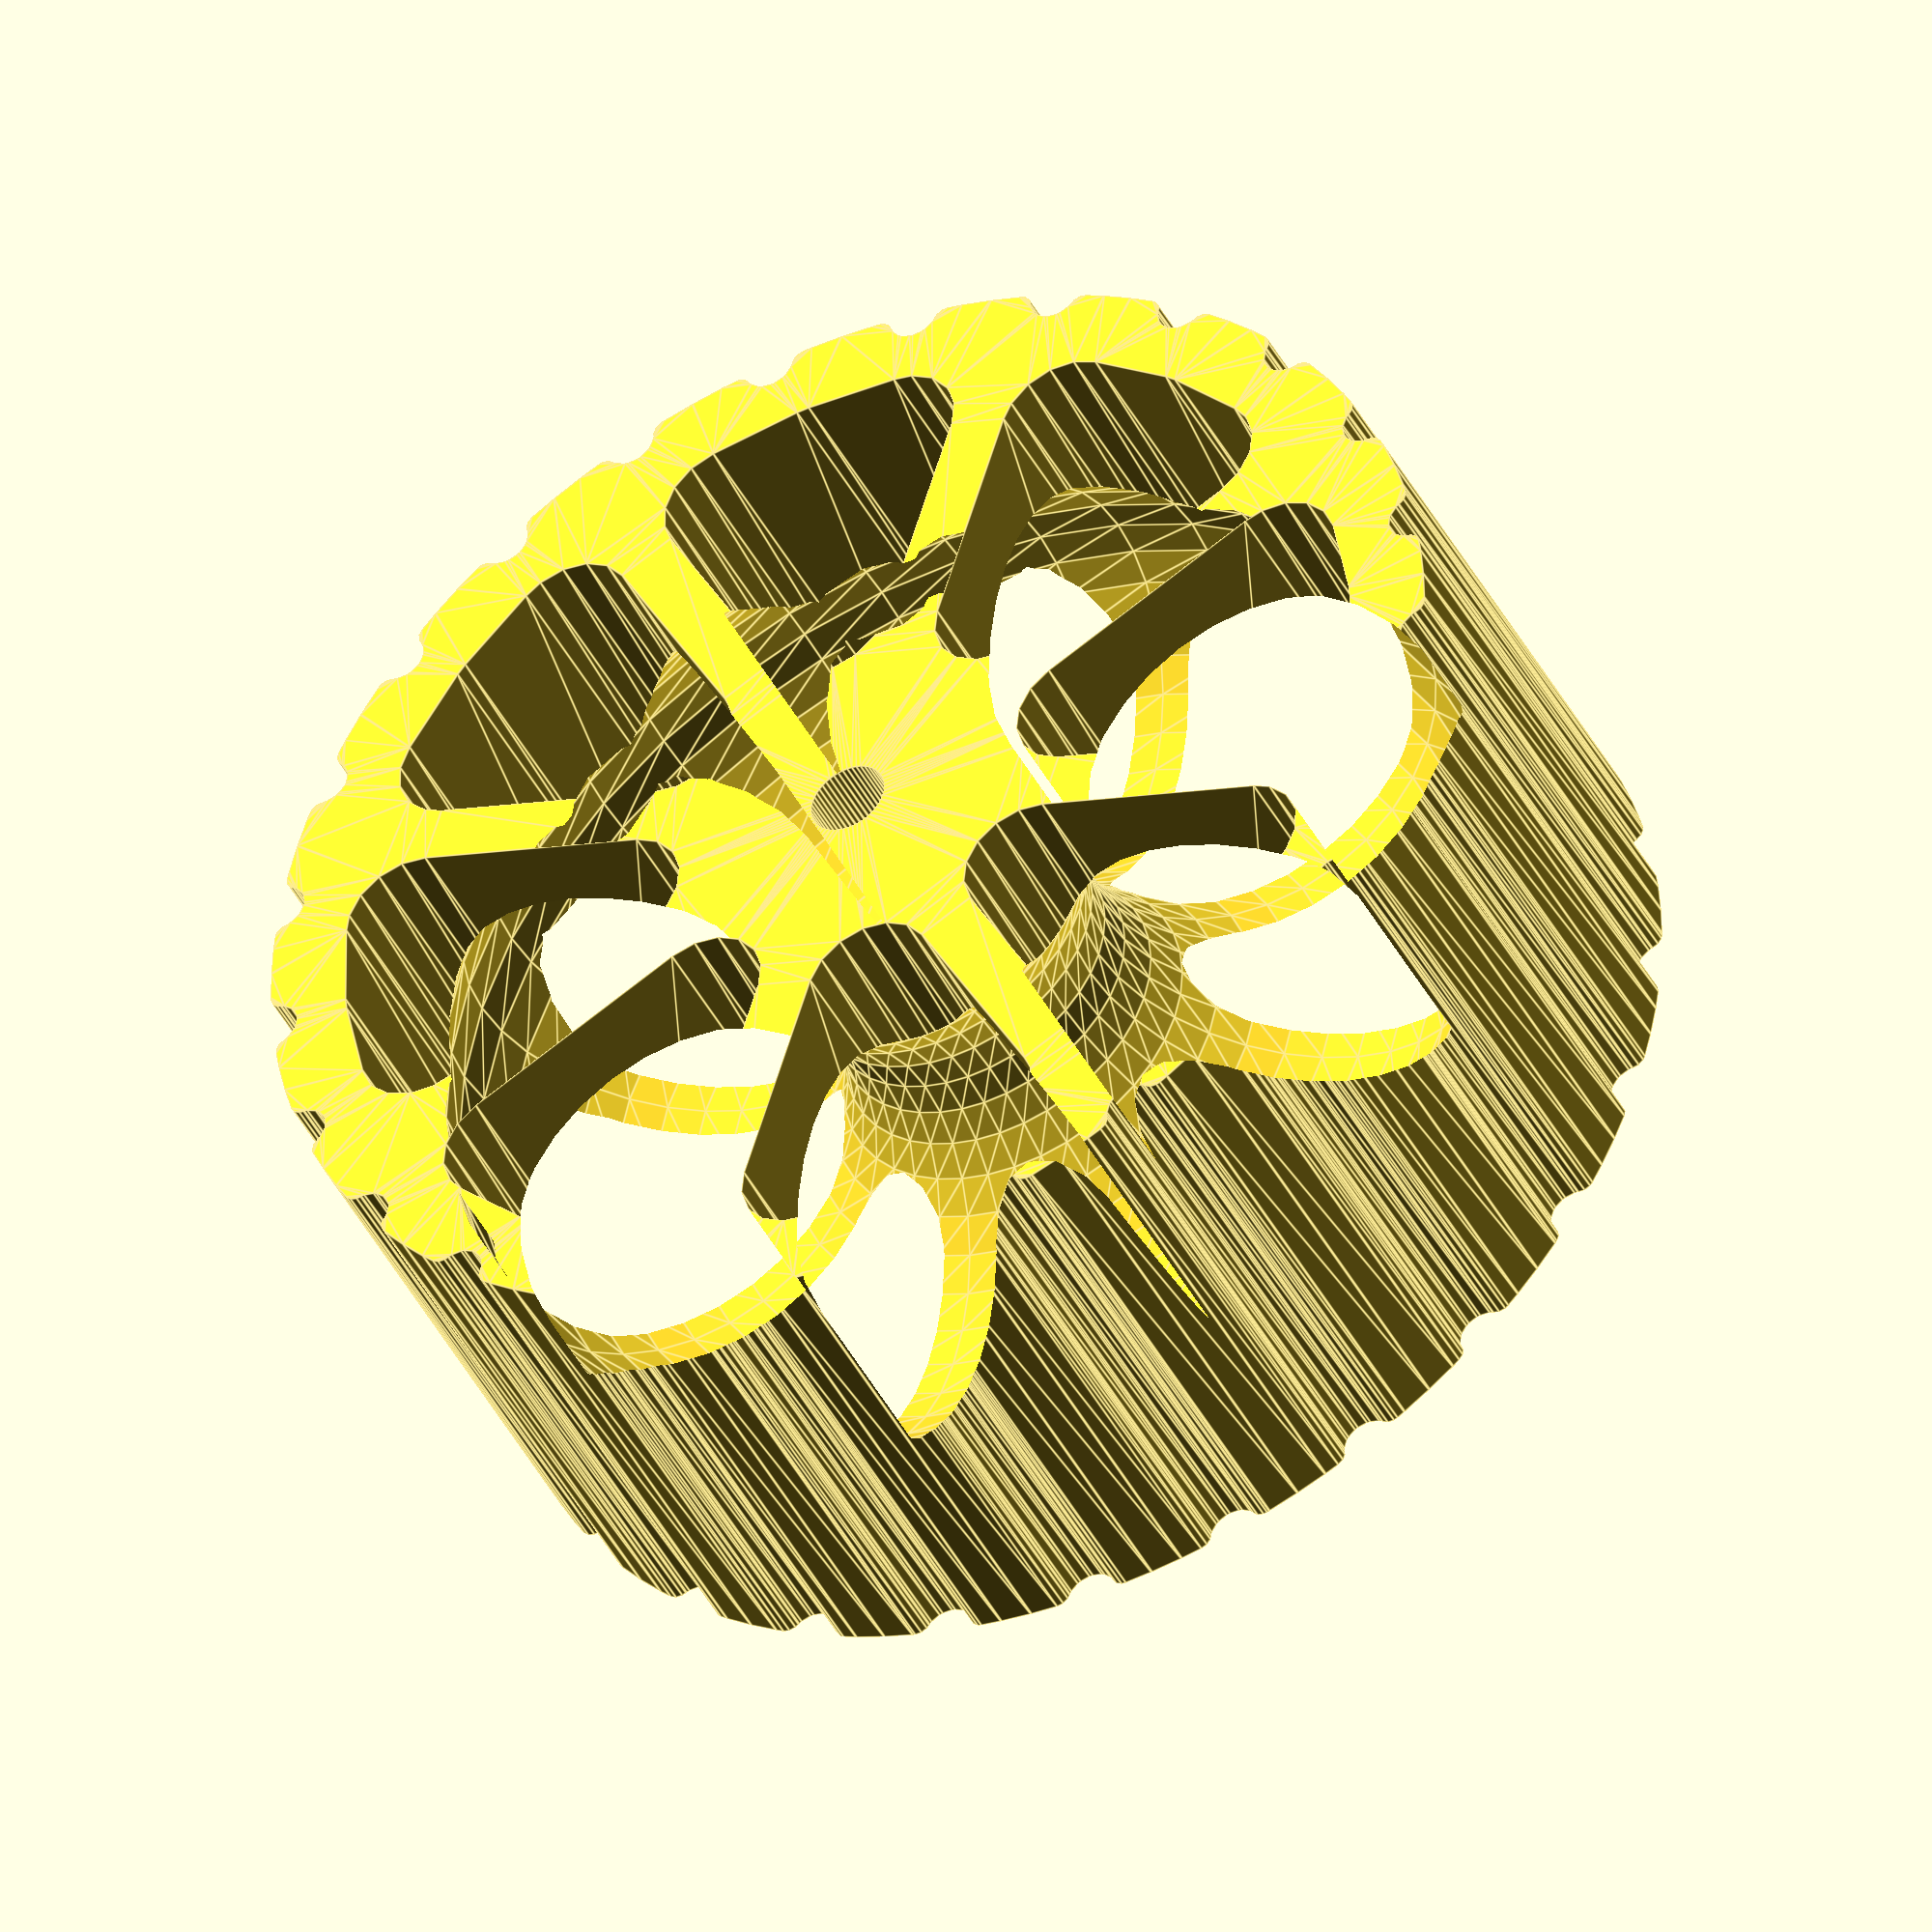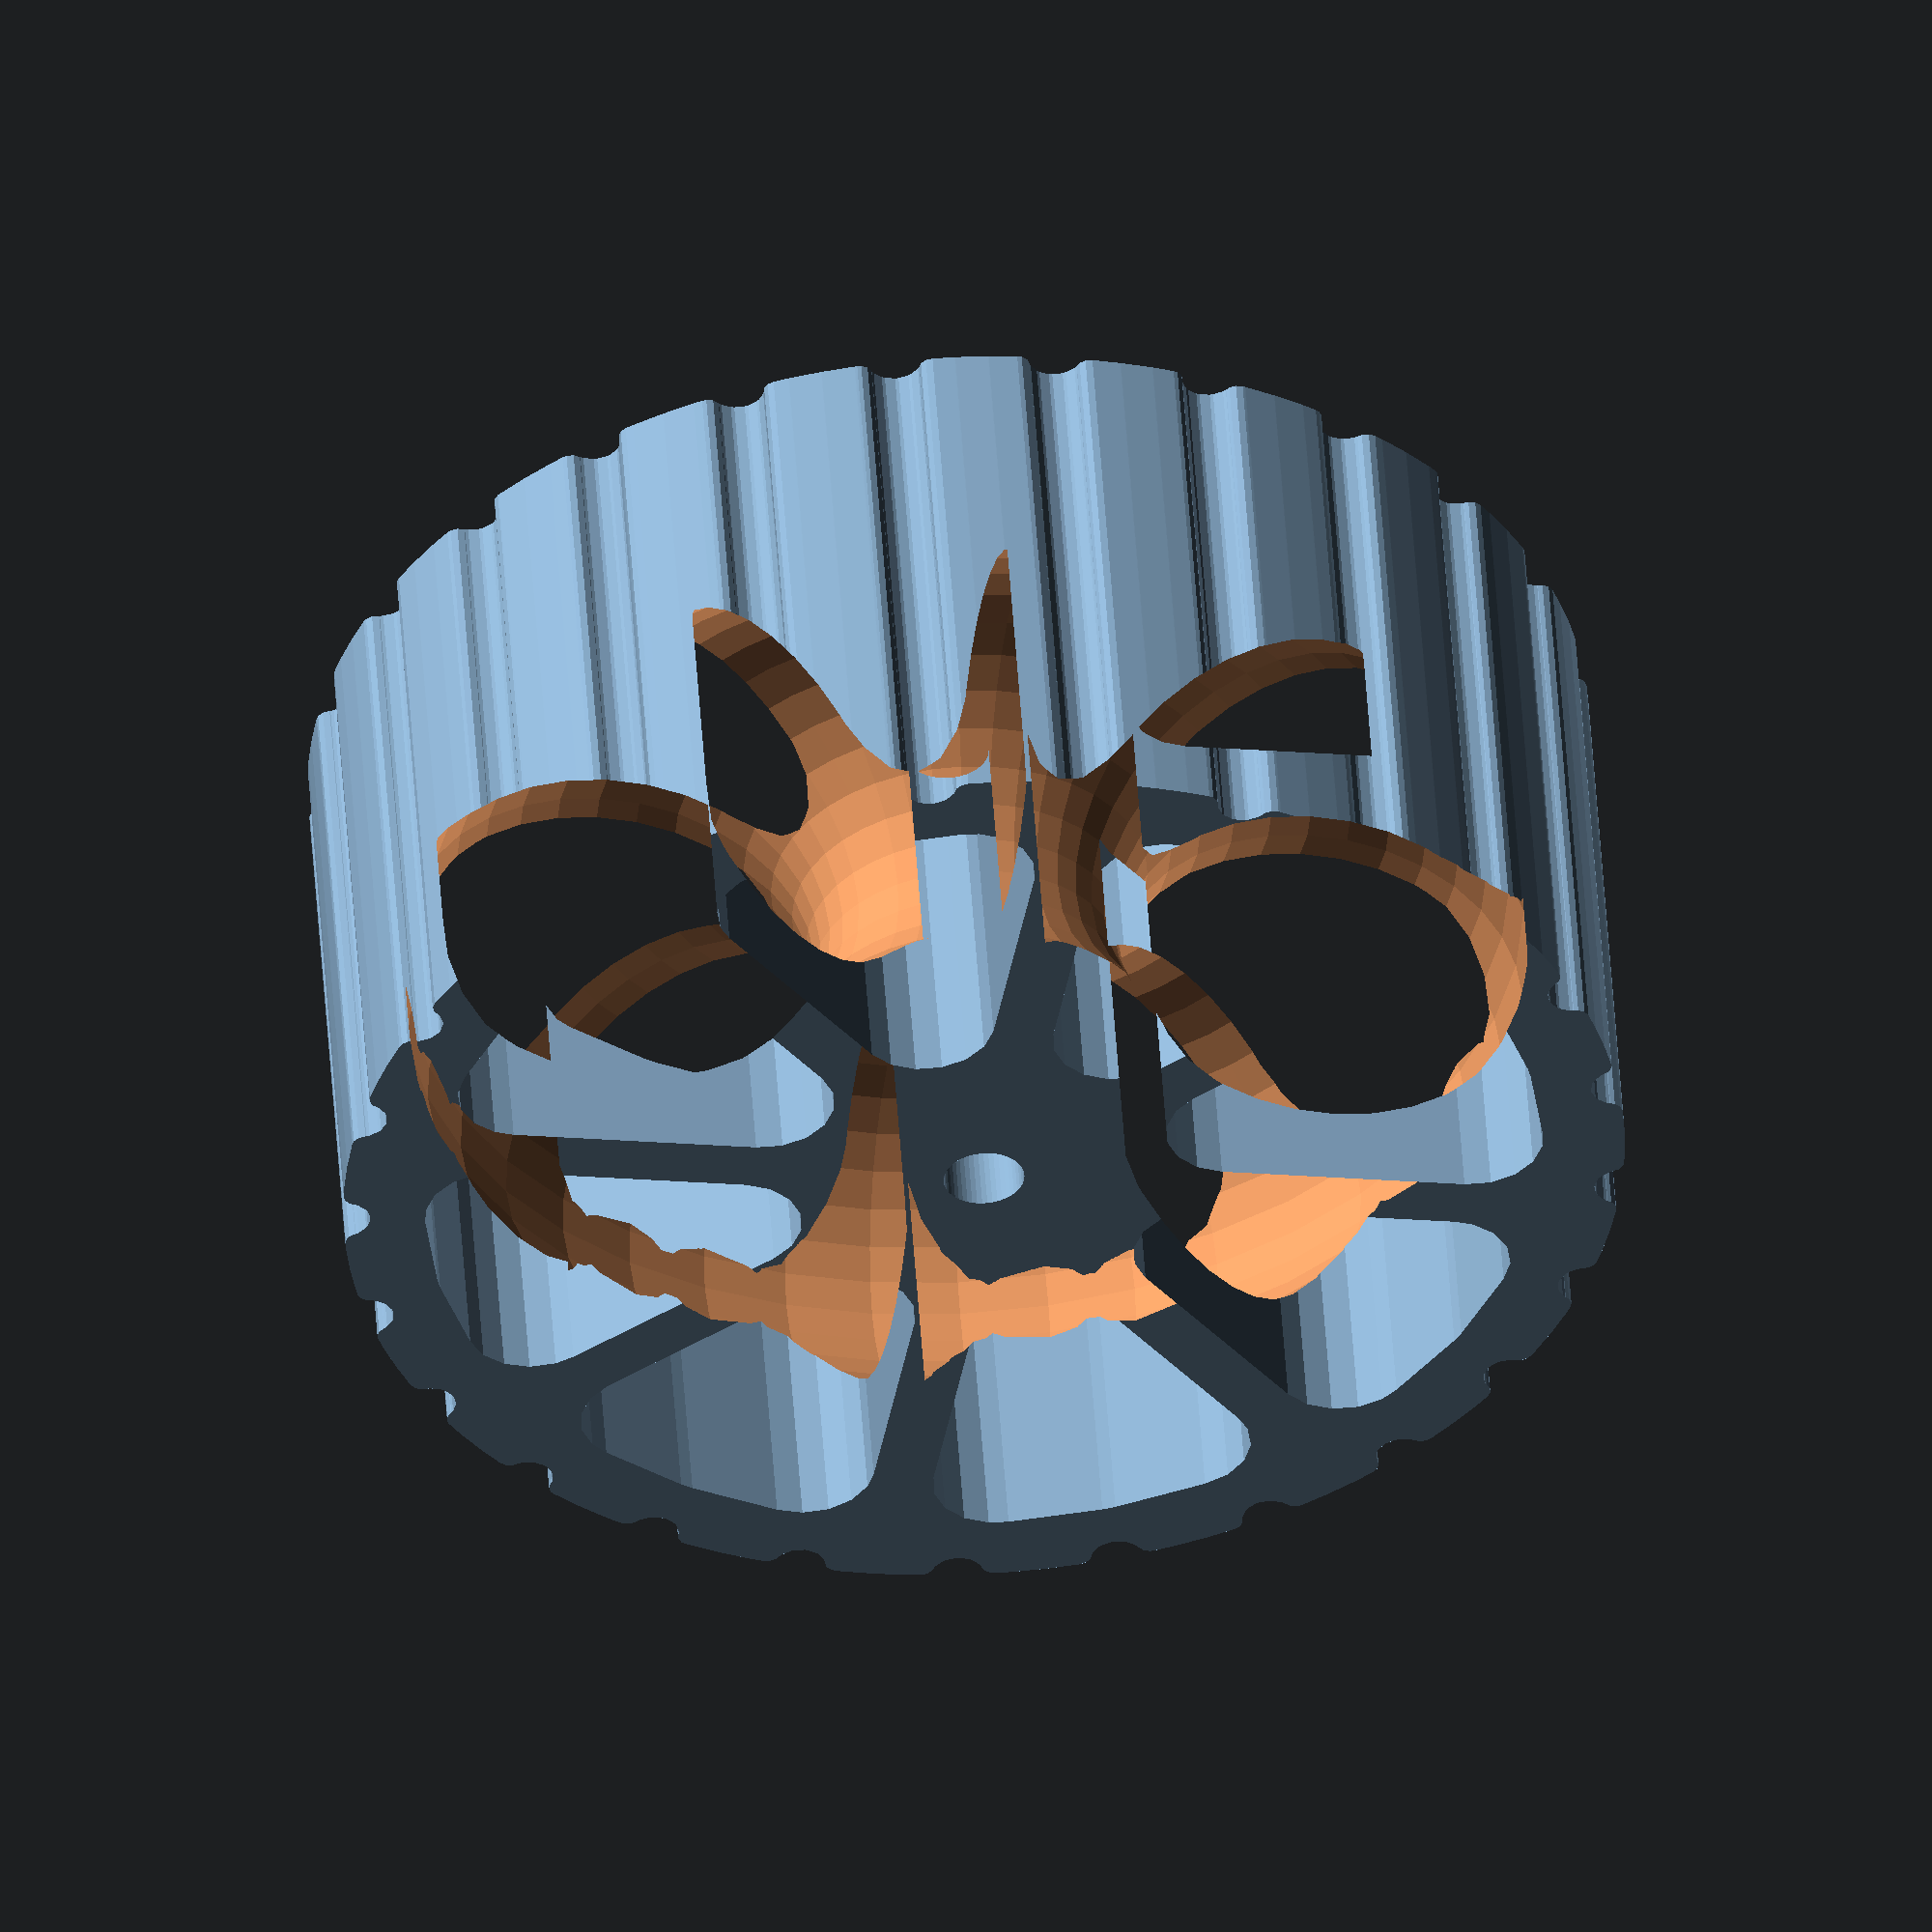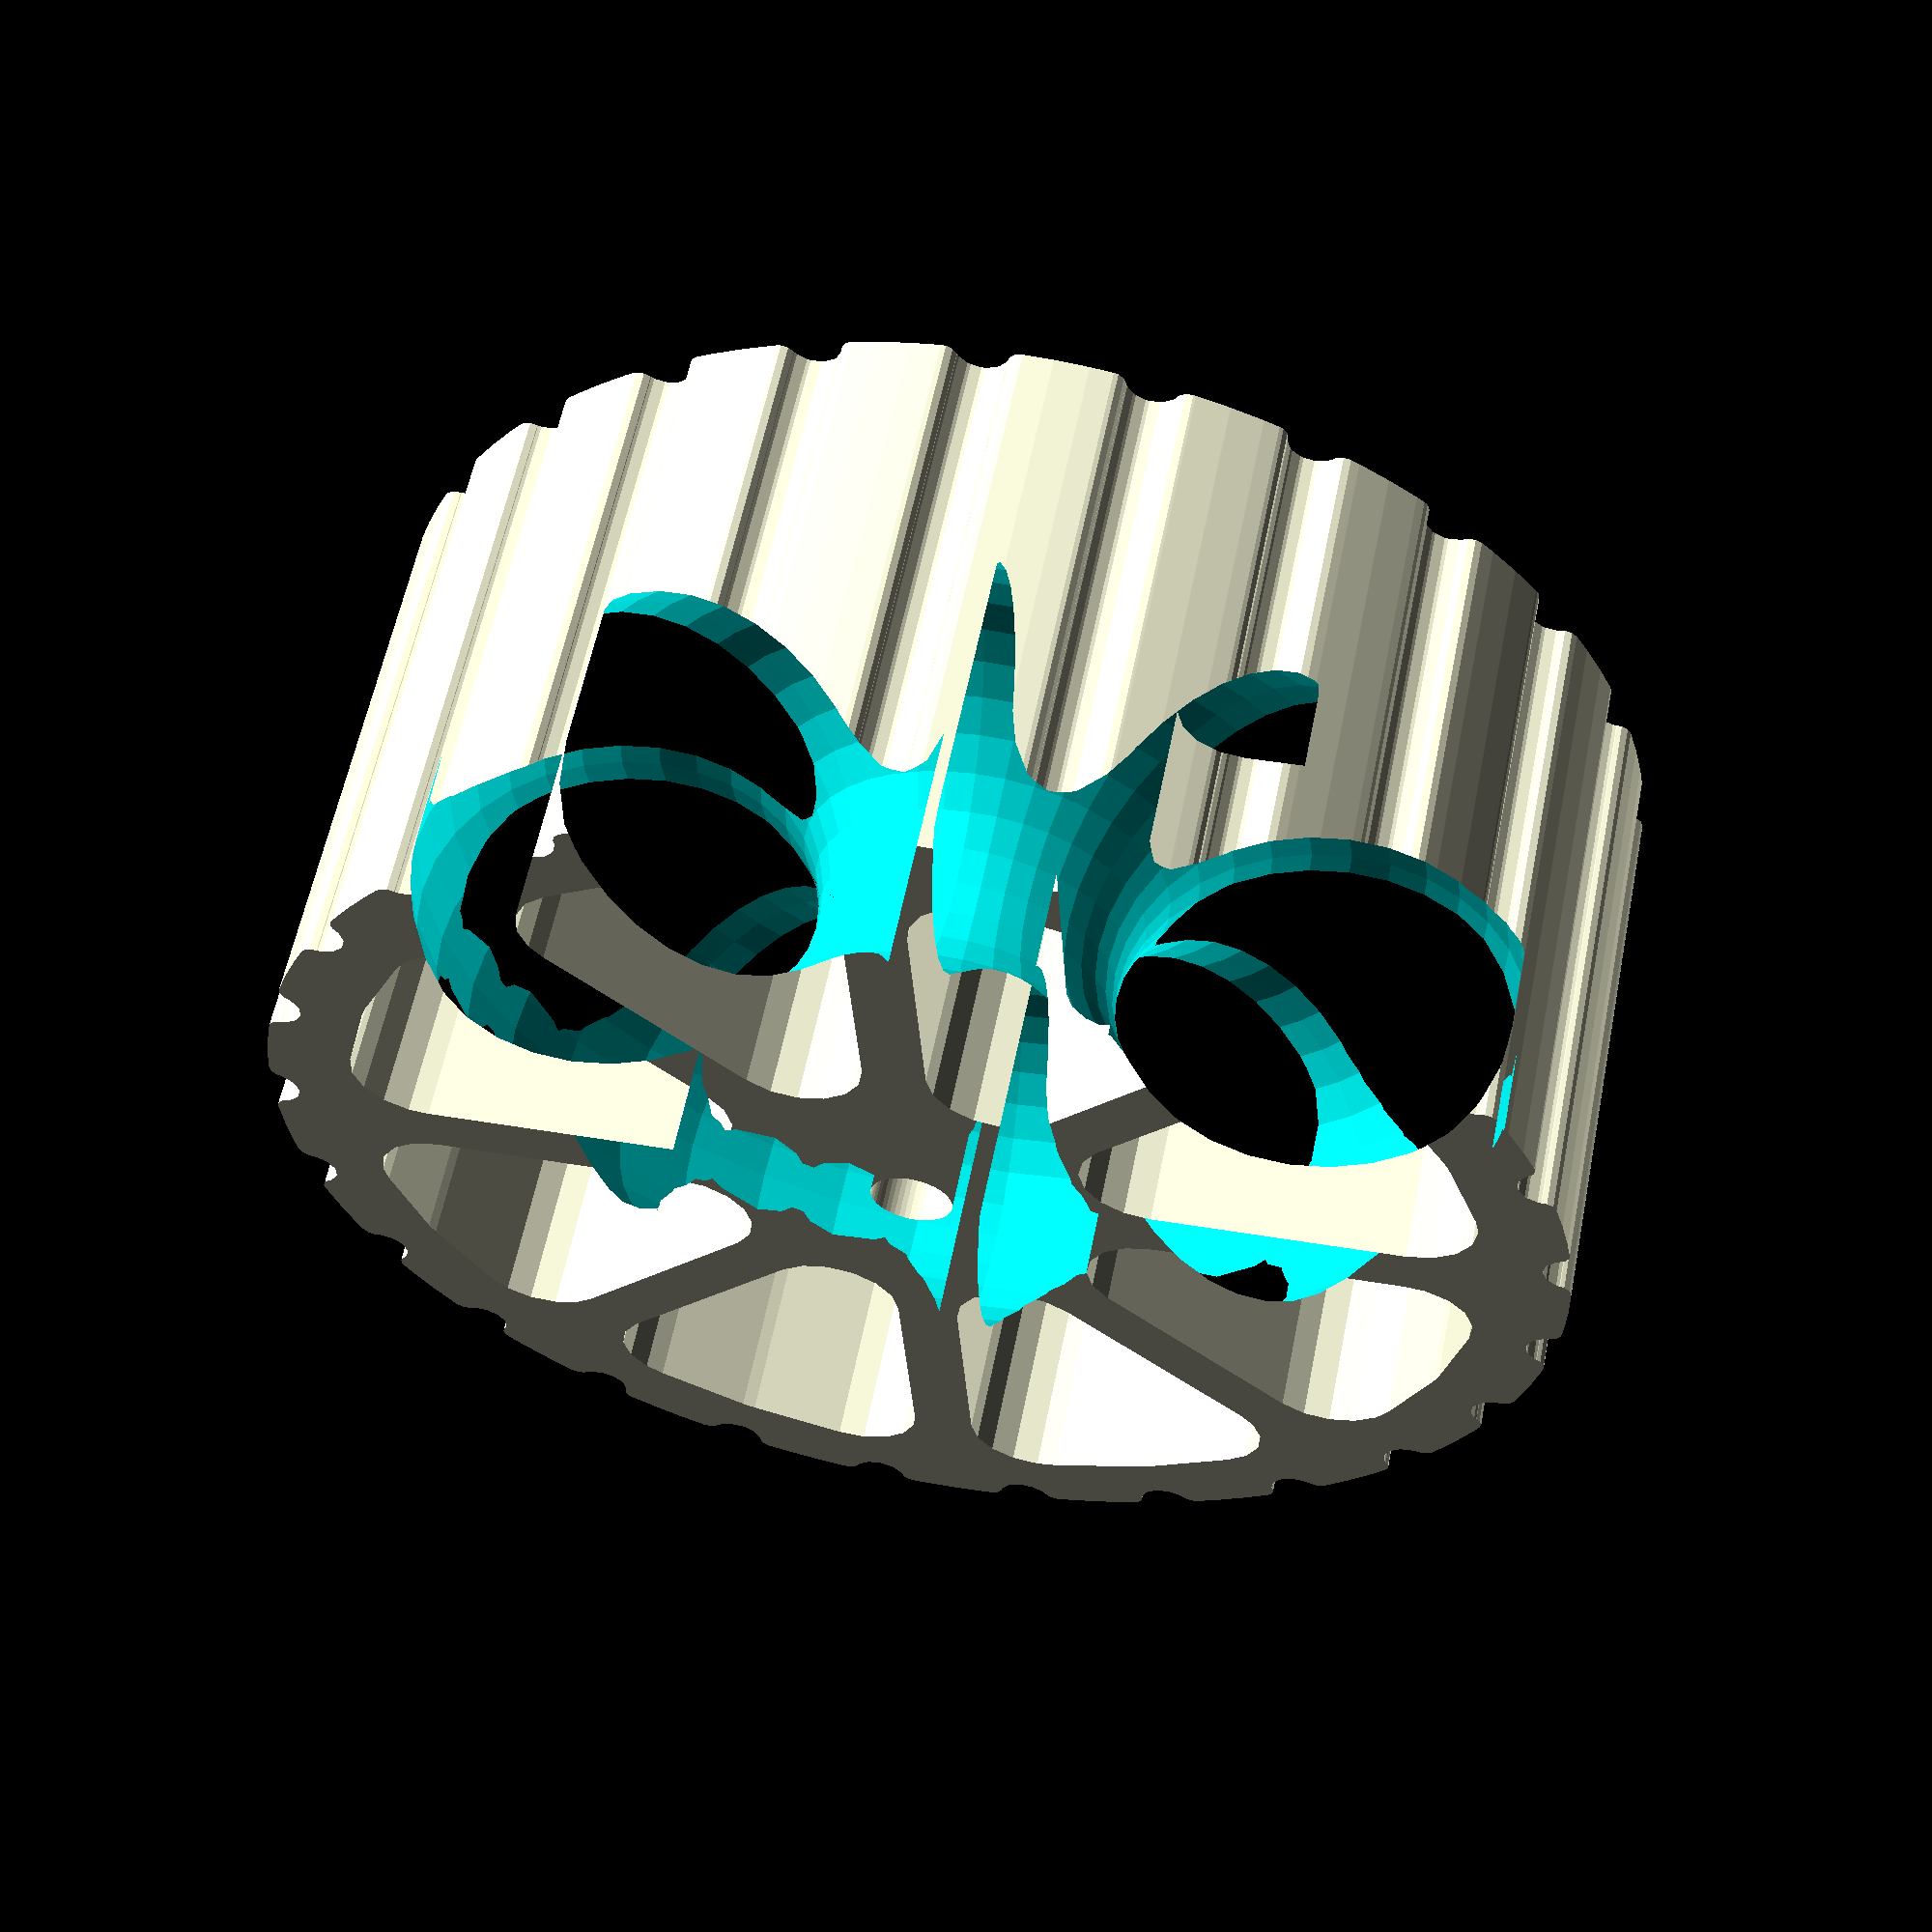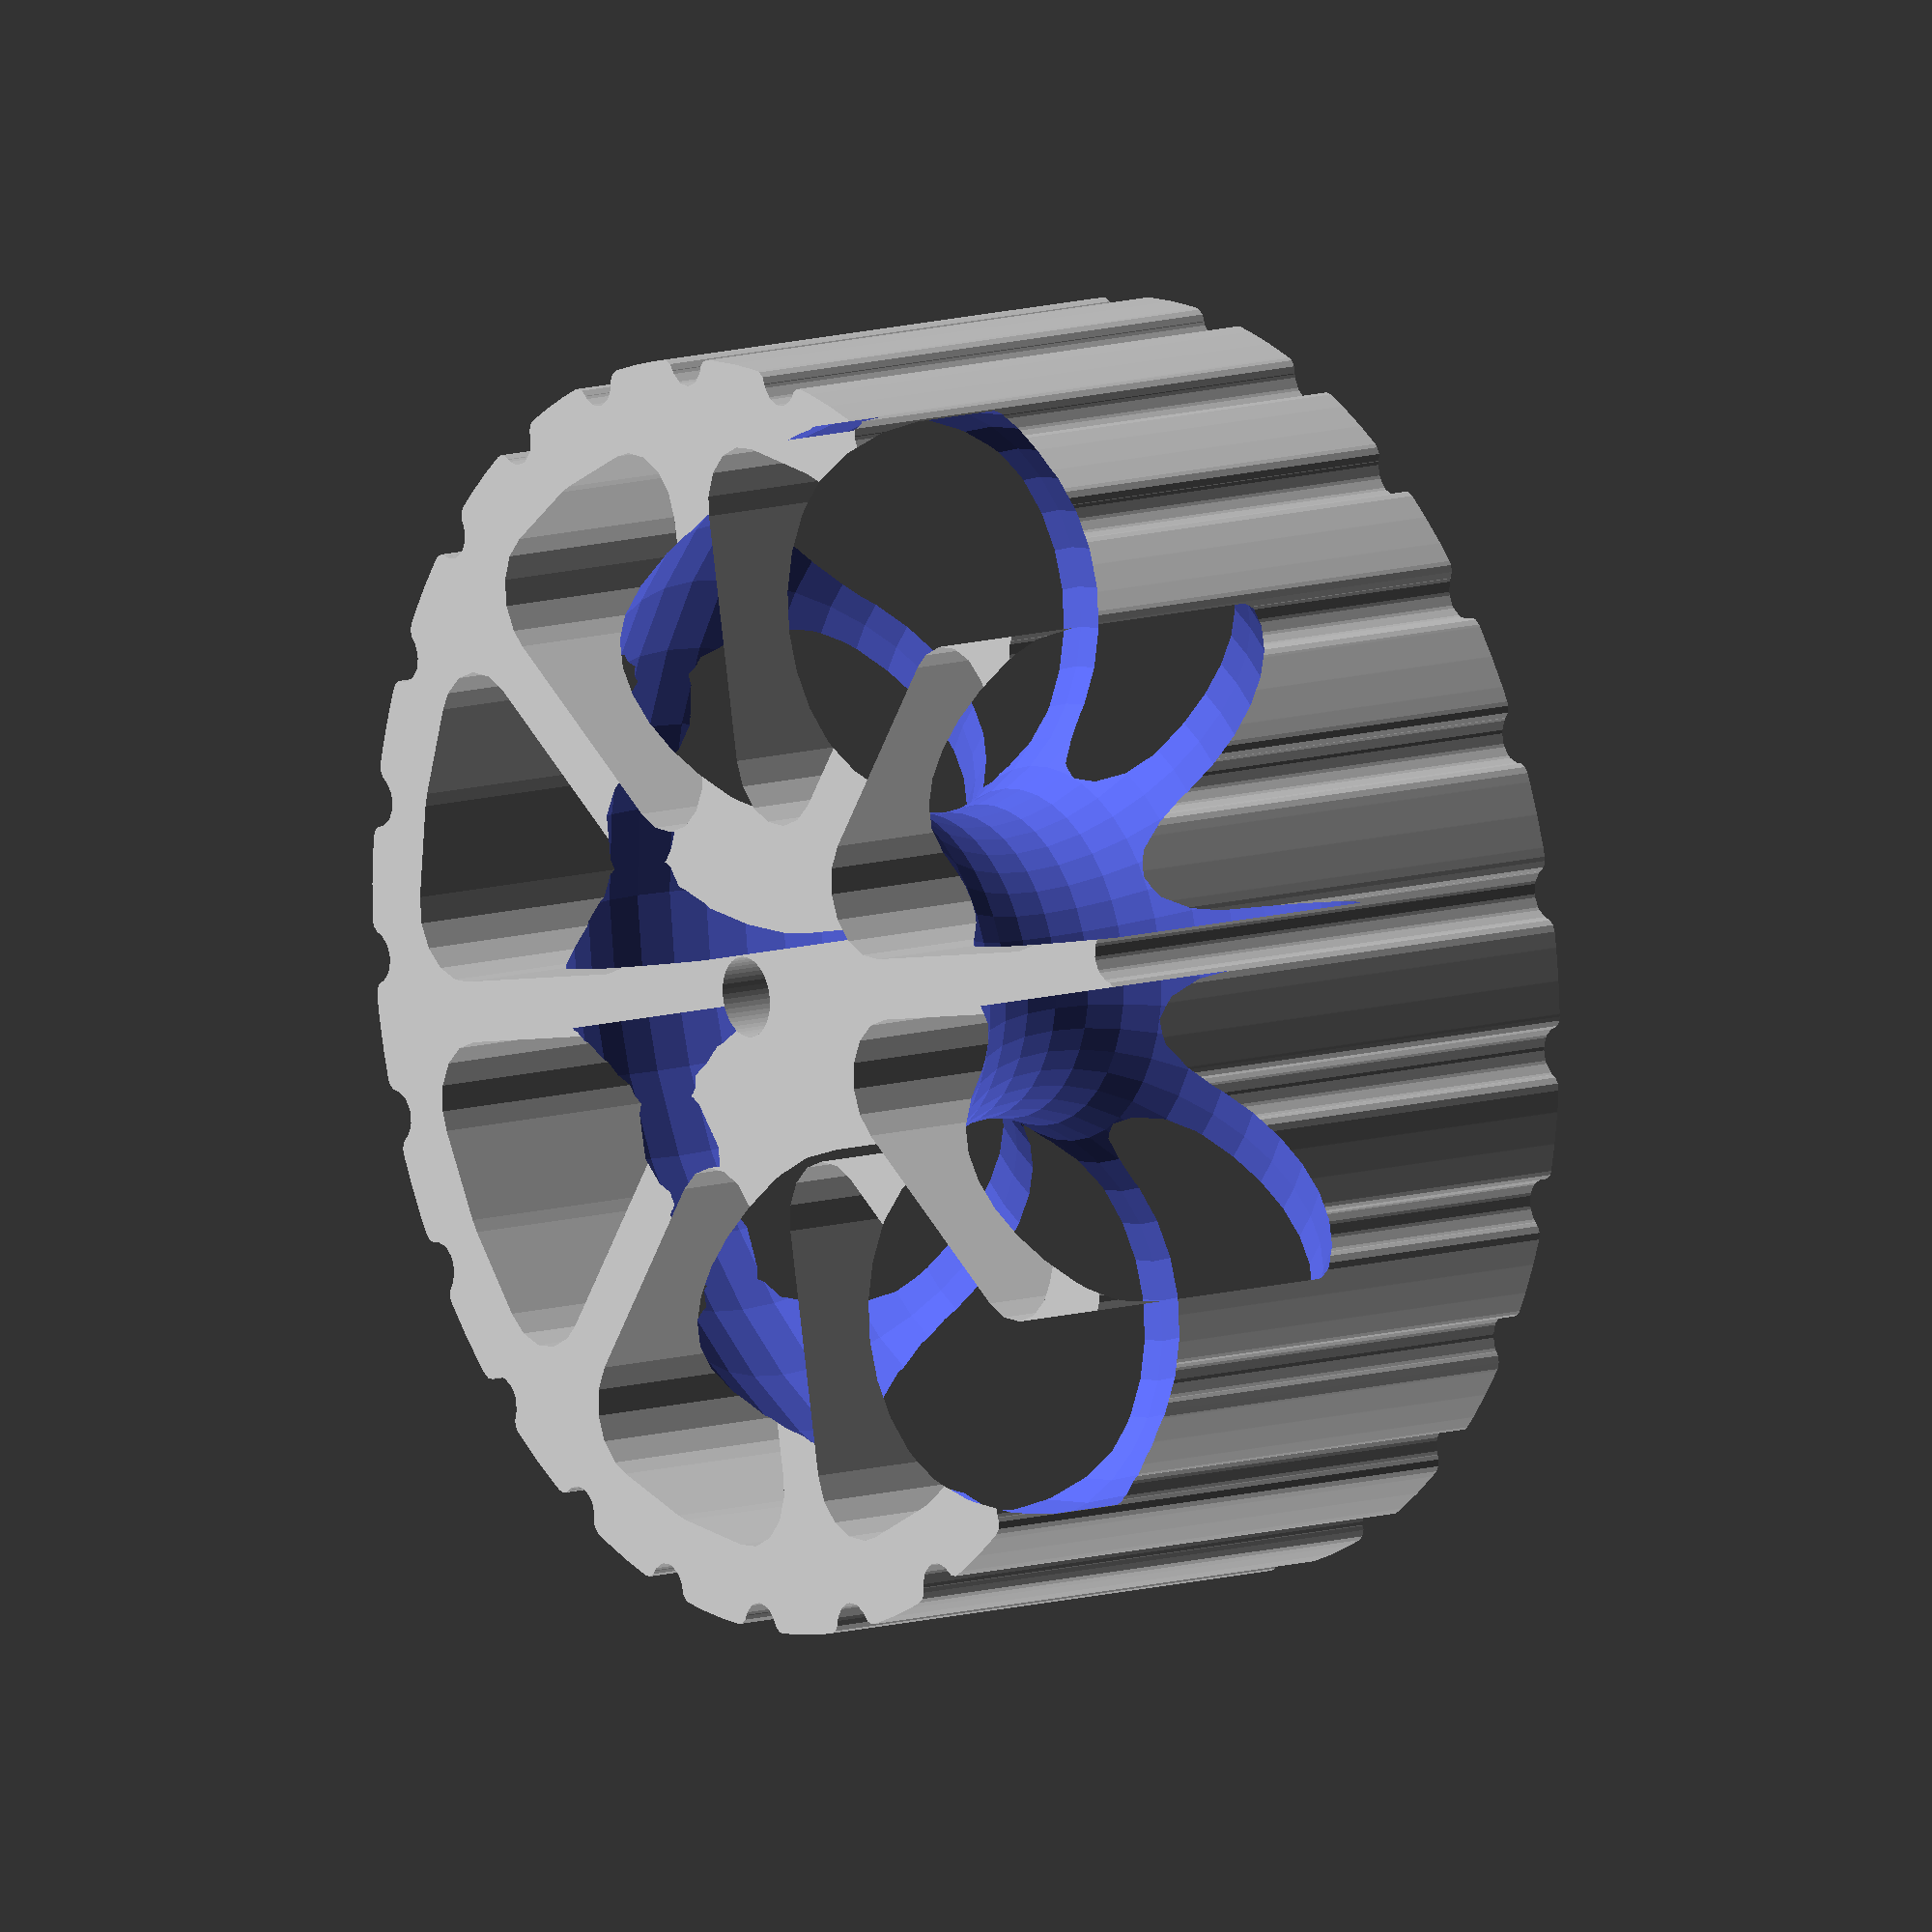
<openscad>
eps = 0.0001;

// Fast print setting.
layer = 0.3;

height = 80;
diam = 190;

shell = 0.8;

rim = 12;

tread_depth = 4.1;
tread_width = 4;
tread_count = 25;

spoke_width = 9;
spoke_count = 8;

axle_hole_diam = 12;

spline_cutout_height = 15;
spline_count = 10;
spline_outer_diam = 47;
spline_inner_diam = 35;

module roundoff_2d(r) {
  offset(r)
    offset(-r)
      children();
}

module shell_2d() {
  difference() {
    children();
    offset(-shell)
      children();
  }
}

module exterior_2d() {
  roundoff_2d(2, $fn=12) {
    difference() {
      circle(d=diam, $fn=120);
      
      for (a = [0:tread_count-1])
        rotate([0, 0, a * 360 / tread_count])
          translate([diam/2, 0])
            scale([tread_depth, tread_width])
              circle(1, $fn=12);
    }
  }
}

module spoke_cutouts_2d() {
  roundoff_2d(10, $fn=16) {
    difference() {
      circle((diam/2)-rim, $fn=32);
      
      for (a = [0:spoke_count-1])
        rotate([0, 0, a * 360 / spoke_count])
          translate([0, 500])
            square([spoke_width, 1000], center=true);
    }
  }
}

module spline_cutouts_2d() {
  wall = 2.5;
  
  difference() {
    circle(d=spline_outer_diam);
    circle(d=spline_inner_diam);

    for (a = [0:spline_count-1])
      rotate([0, 0, a * 360 / spline_count])
        translate([0, 500])
          square([wall, 1000], center=true);
  }
}

module profile_2d() {
  difference() {
    exterior_2d();
    
    spoke_cutouts_2d();
    
    circle(d=axle_hole_diam, $fn=50);
  }
}

module web_2d() {
  intersection() {
    profile_2d();

    rotate([0, 0, 180/spoke_count])
      for (a = [0:spoke_count-1])
        rotate([0, 0, a * 360 / spoke_count])
          translate([0, diam/4])
            square([shell, diam/2], center=true);
  }
}

module wheel_shell() {
  // Bottom layer (elephant foot).
  linear_extrude(layer) {
    offset(-0.3) {
      difference() {
        profile_2d();
        spline_cutouts_2d();
      }
    }
  }
  
  // Rest of bottom shell.
  translate([0, 0, layer]) {
    linear_extrude(shell - layer) {
      difference() {
        profile_2d();
        spline_cutouts_2d();
      }
    }
  }
  
  // Length of wheel with spline cutouts.
  translate([0, 0, shell]) {
    linear_extrude(spline_cutout_height - shell) {
      shell_2d() {
        difference() {
          profile_2d();
          spline_cutouts_2d();
        }
      }

      // Fins to help splines adhere.
      fin_count = spline_count;
      for (a = [1:fin_count]) {
        rotate([0, 0, a * 360 / fin_count]) {
          translate([spline_inner_diam/2 - 4, 0])
            square([3.8, shell]);
          translate([spline_outer_diam/2 + 0.2, 0])
            square([1.8, shell]);
        }
      }
    }
  }
  
  // Rest of wheel.
  translate([0, 0, spline_cutout_height])
    linear_extrude(height - spline_cutout_height)
      shell_2d()
        profile_2d();
  
  // Ceiling of spline cutouts. Make this extra thick, since it's load bearing.
  translate([0, 0, spline_cutout_height])
    linear_extrude(shell * 2)
      offset(shell)
        spline_cutouts_2d();
  
  // Reinforce the axle bearing to make sure it prints nicely.
  linear_extrude(height) {
    difference() {
      circle(d=axle_hole_diam+4, $fn=50);
      circle(d=axle_hole_diam+0.5, $fn=50);
    }
  }
  
  web_height = 1.8;
  web_count = 4;
  
  web_spacing = (height * 0.88) / web_count;
  for (a = [1:web_count])
    translate([0, 0, height * 0.05 + a * web_spacing - web_height])
      linear_extrude(web_height)
        web_2d();
}

module spoke_cutout_3d(sense=true) {
  intersection() {
    if (sense)
      linear_extrude(height)
        profile_2d();
    
    cutout_radius = diam*0.16;

    translate([0, 0, height/2]) {
      scale([1, 1, 0.7 * height / (cutout_radius*2)]) {
        rotate_extrude($fn=40) {
          translate([diam*0.28, 0]) {
            difference() {
              circle(cutout_radius, $fn=32);
              if (sense)
                circle(cutout_radius-shell, $fn=32);
            }
          }
        }
      }
    }
  }
}

// Wheel with weight saving cutouts in the spokes.
module wheel2_shell() {
  difference() {
    wheel_shell();
    spoke_cutout_3d(false);
  }
  spoke_cutout_3d(true);
}

// For measuring the volume of casting epoxy needed to fill the shell.
module wheel2_full() {
  difference() {
    linear_extrude(height)
      profile_2d();
    spoke_cutout_3d(false);
  }
}

wheel2_full();
</openscad>
<views>
elev=43.8 azim=17.4 roll=26.1 proj=o view=edges
elev=308.0 azim=279.6 roll=356.2 proj=o view=solid
elev=121.1 azim=86.5 roll=168.7 proj=p view=solid
elev=348.5 azim=303.8 roll=54.4 proj=o view=wireframe
</views>
